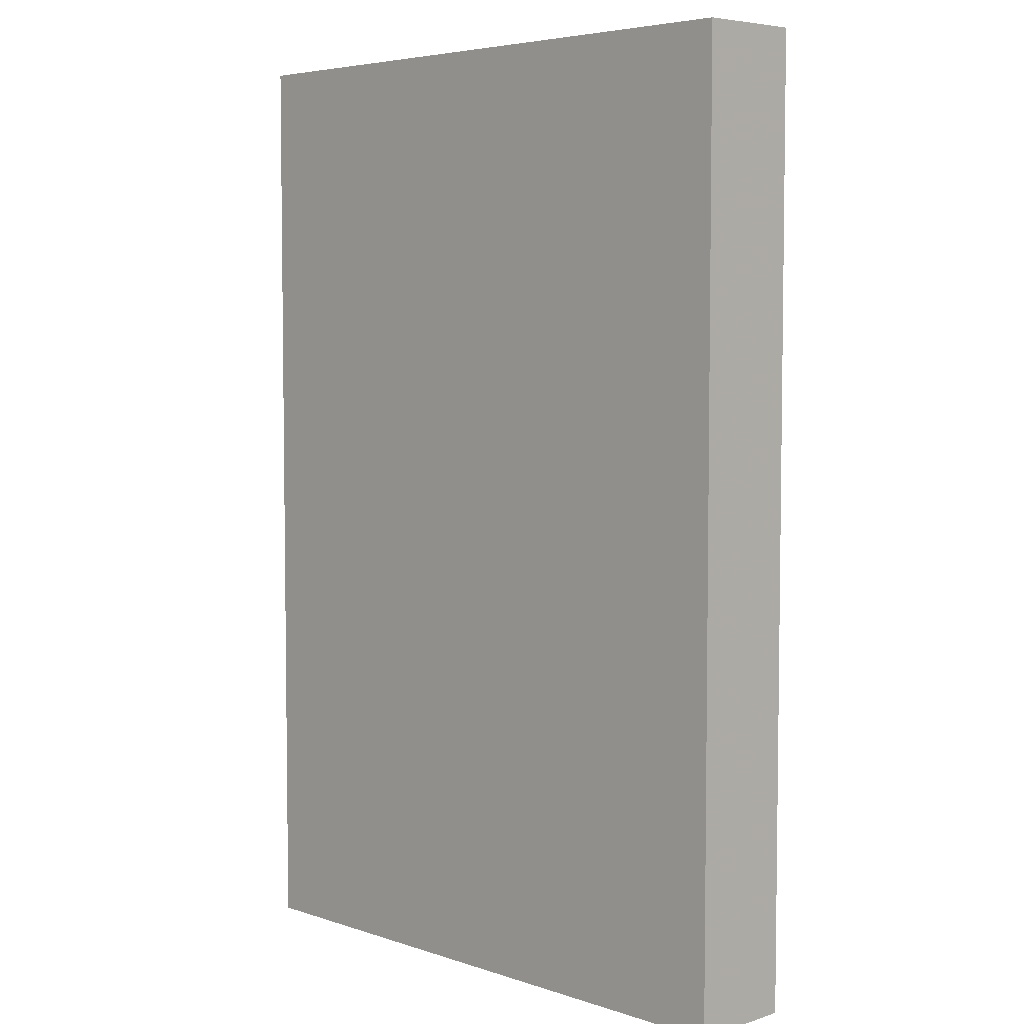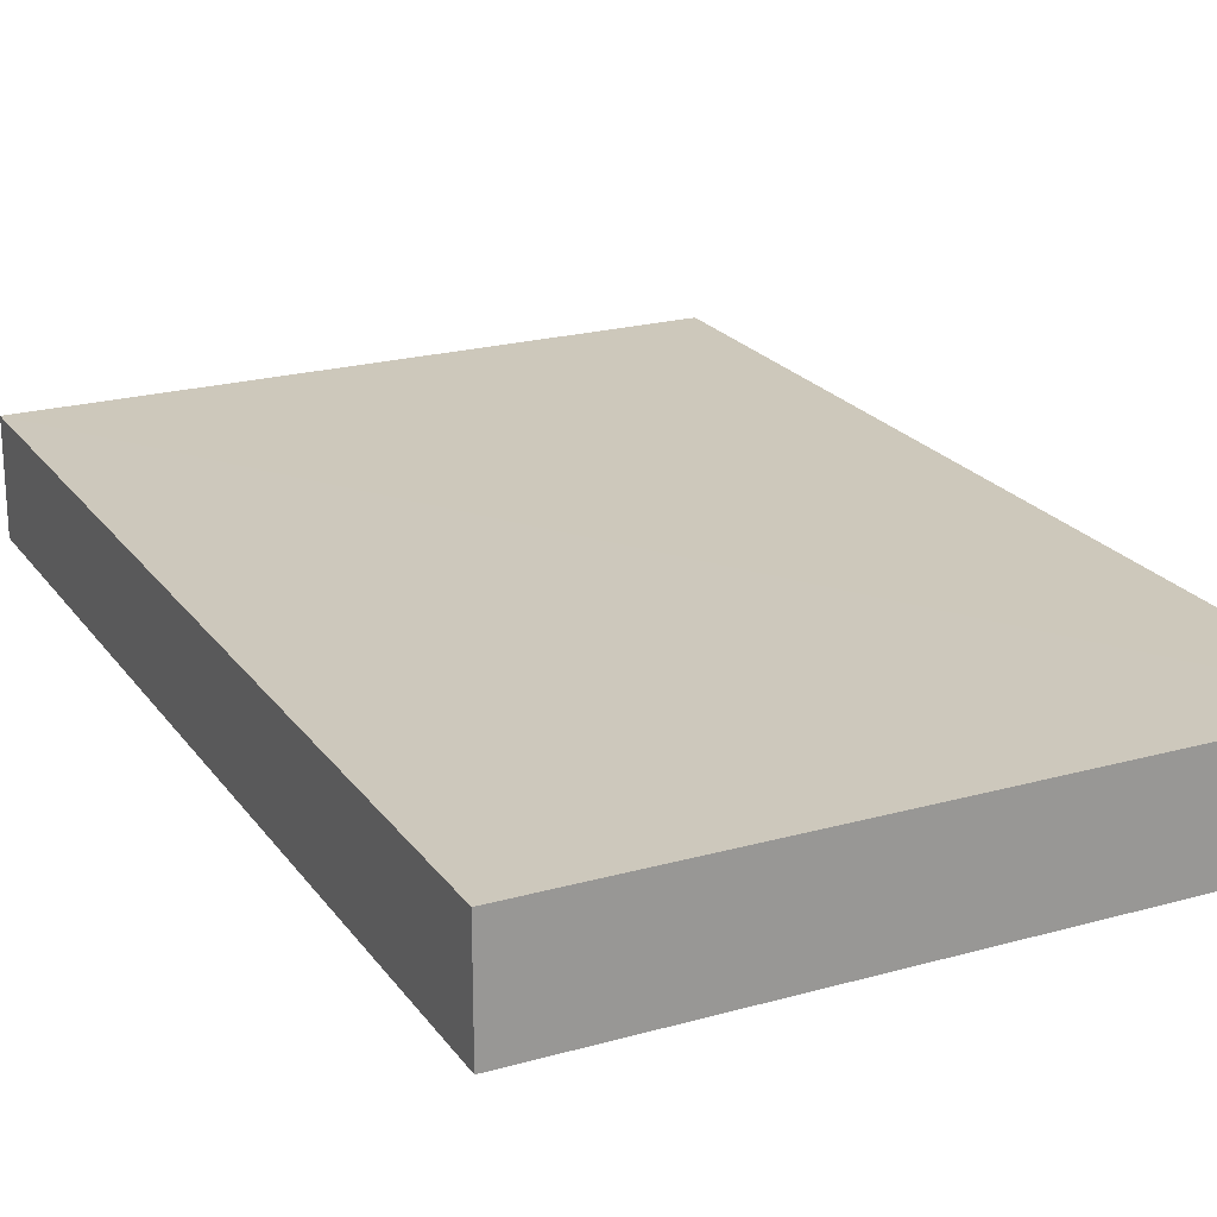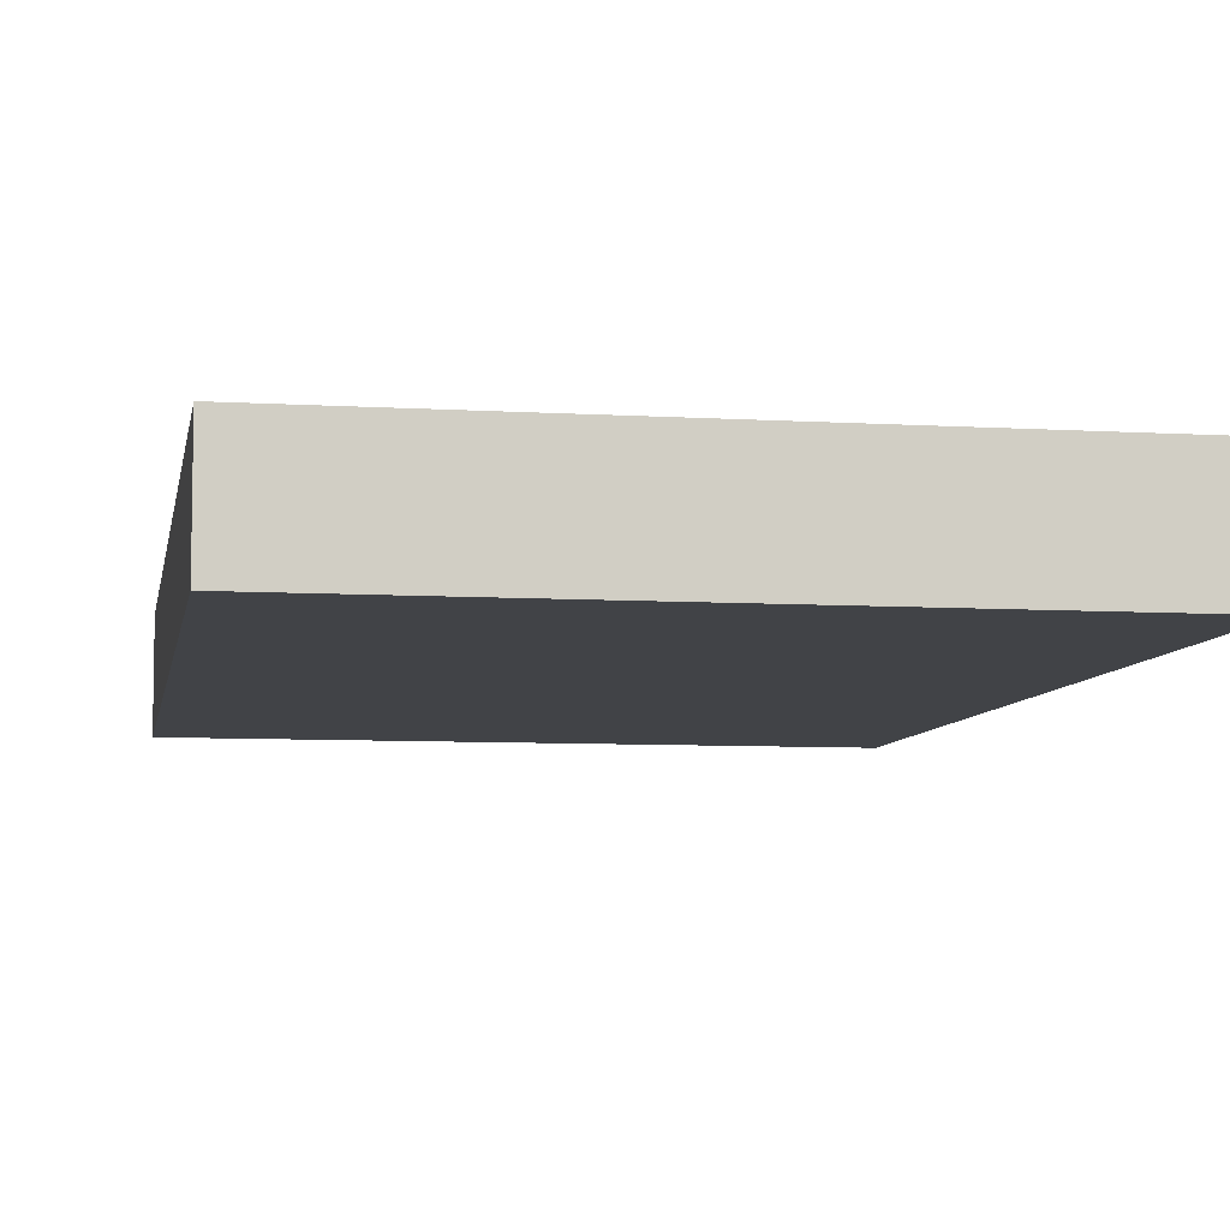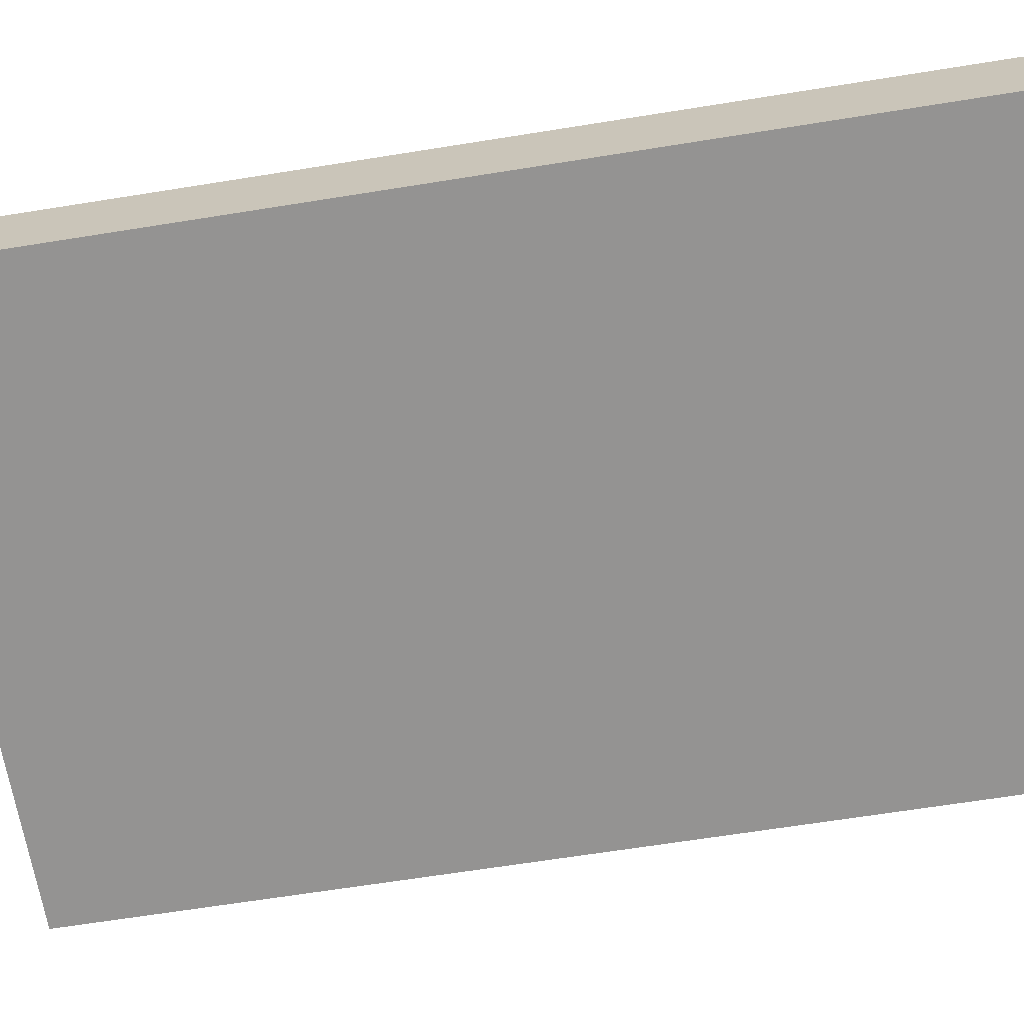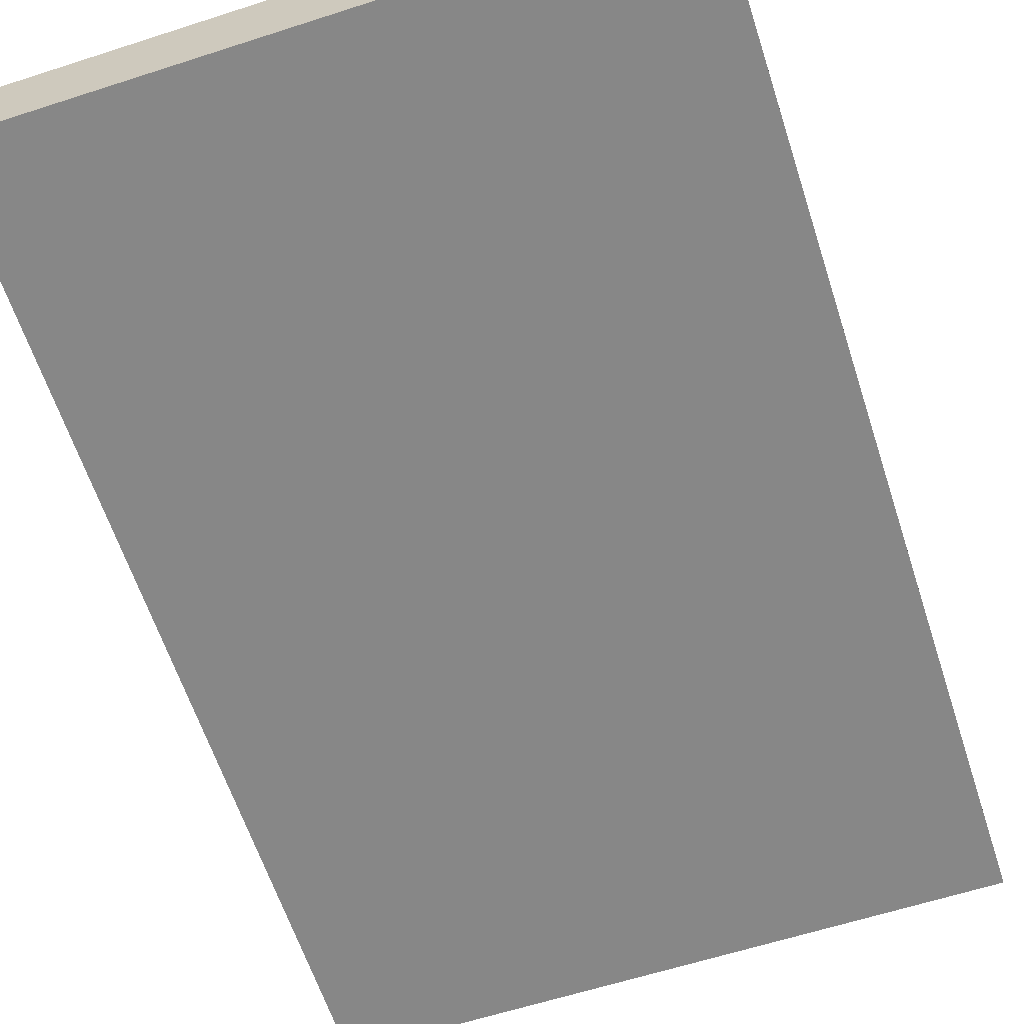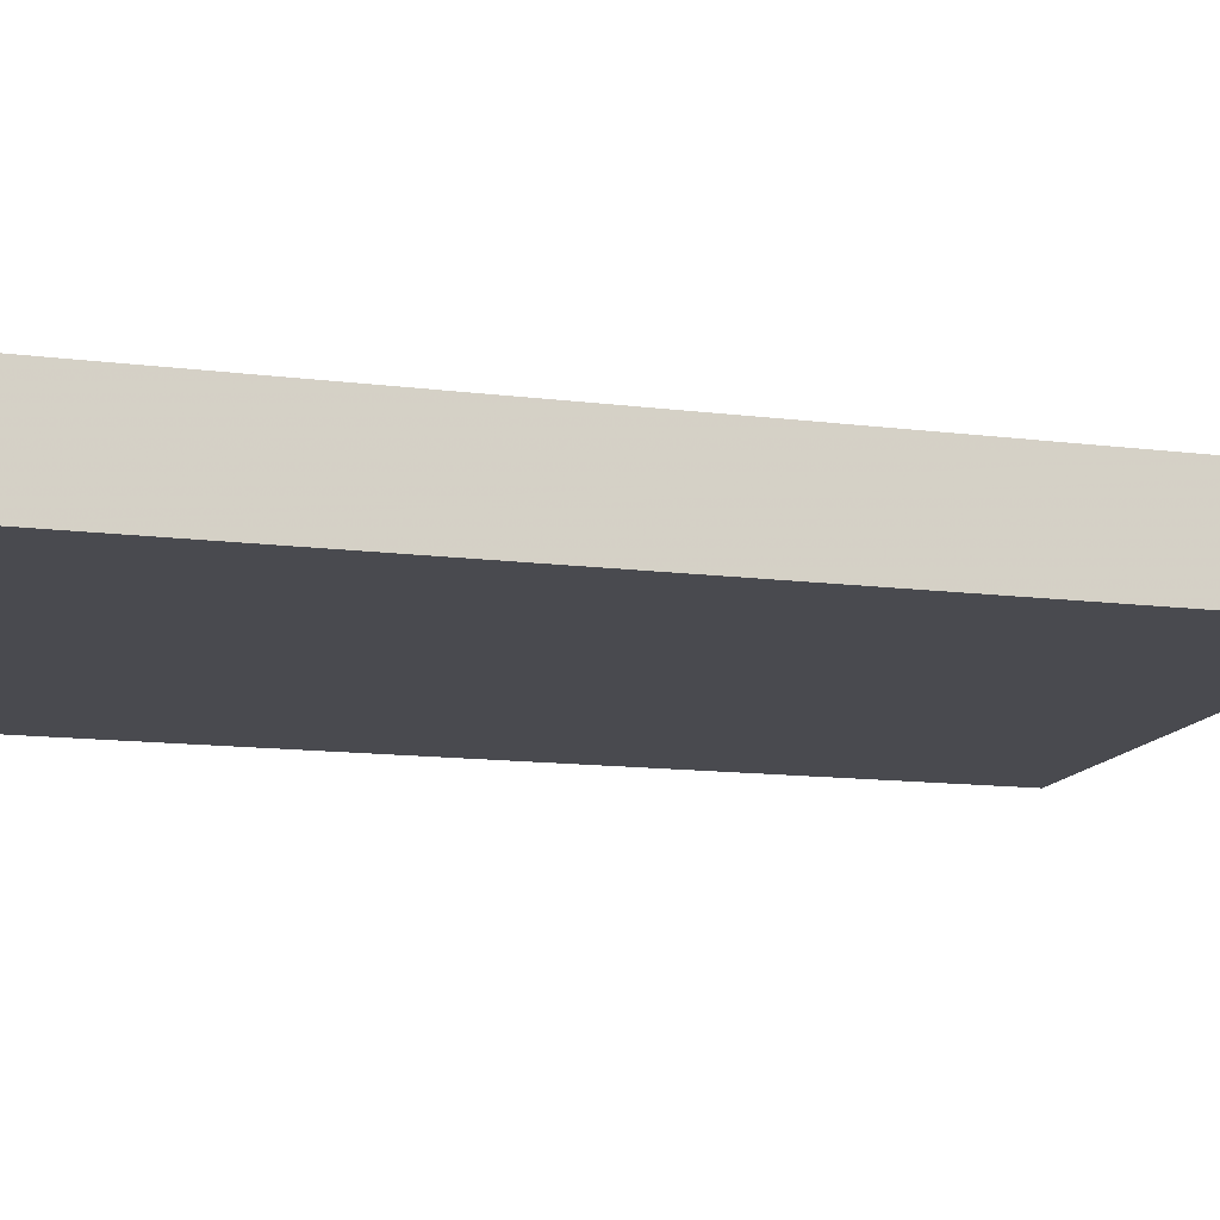
<metadata>
{"format":"obj","ext":"obj","renderer":"f3d","projection":"perspective","resolution":1024,"background":"white","views":[{"elev":5.0,"azim":-134.4,"up":"+Y"},{"elev":22.0,"azim":-26.0,"up":"+Z"},{"elev":-7.2,"azim":-9.8,"up":"+Z"},{"elev":-66.8,"azim":-80.9,"up":"+Z"},{"elev":-62.4,"azim":18.1,"up":"+Z"},{"elev":-13.6,"azim":-105.6,"up":"+Z"}]}
</metadata>
<code>
o 10437
v 2166 1865 7.433
v 2166 1865 7.433
v 2166 1865 7.443
v 2166 1865 7.433
v 2166 1865 7.433
v 2166 1865 7.433
v 2166 1865 7.433
v 2166 1865 7.443
v 2166 1865 7.443
v 2166 1865 7.443
v 2166 1865 7.443
v 2166 1865 7.433
v 2166 1865 7.443
v 2166 1865 7.433
v 2166 1865 7.443
v 2166 1865 7.443
v 2166 1865 7.433
v 2166 1865 7.433
v 2166 1865 7.443
v 2166 1865 7.443
v 2166 1865 7.443
v 2166 1865 7.433
v 2166 1865 7.433
v 2166 1865 7.443
v 2166 1865 7.443
v 2166 1865 7.443
v 2166 1865 7.443
v 2166 1865 7.443
v 2166 1865 7.433
f 1 2 3
f 1 4 5
f 6 2 7
f 8 9 7
f 10 7 11
f 12 13 14
f 14 15 16
f 17 15 18
f 19 20 21
f 22 23 20
f 24 25 26
f 27 28 29

</code>
